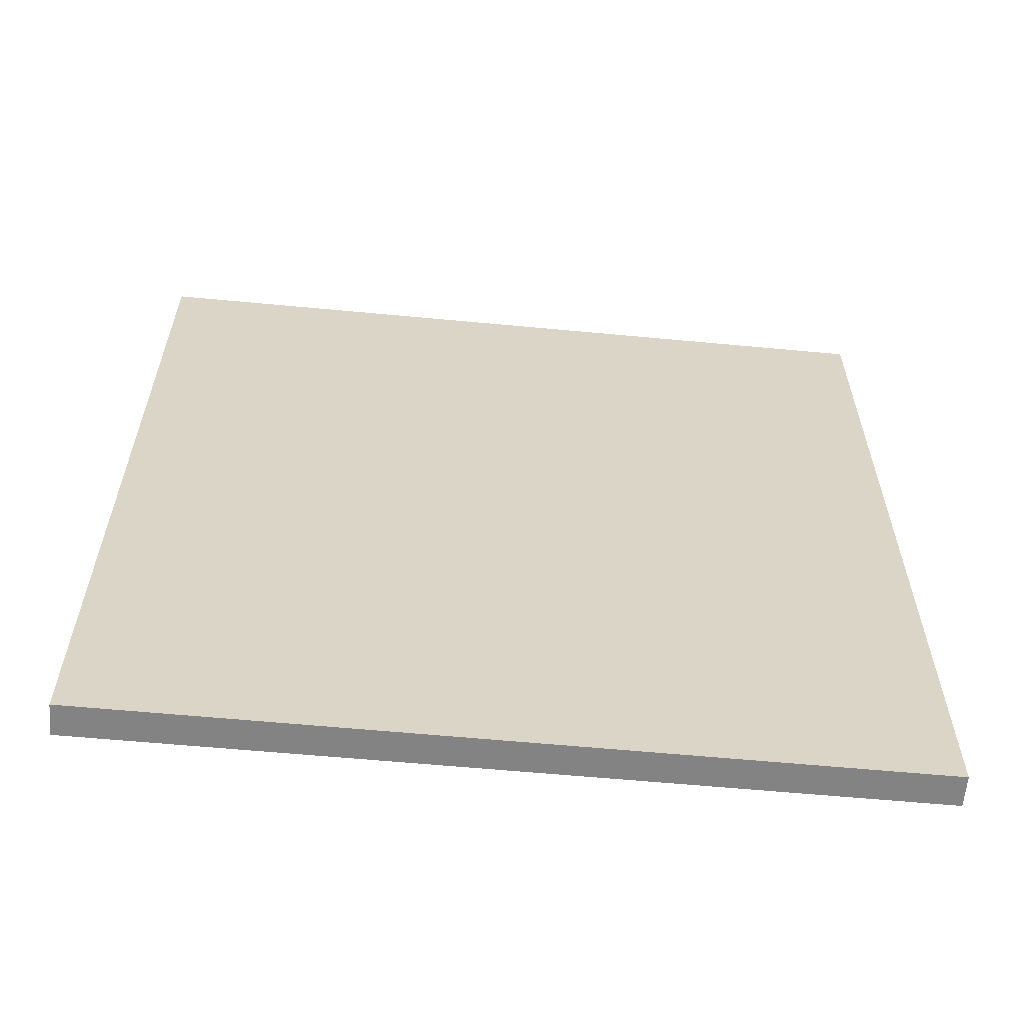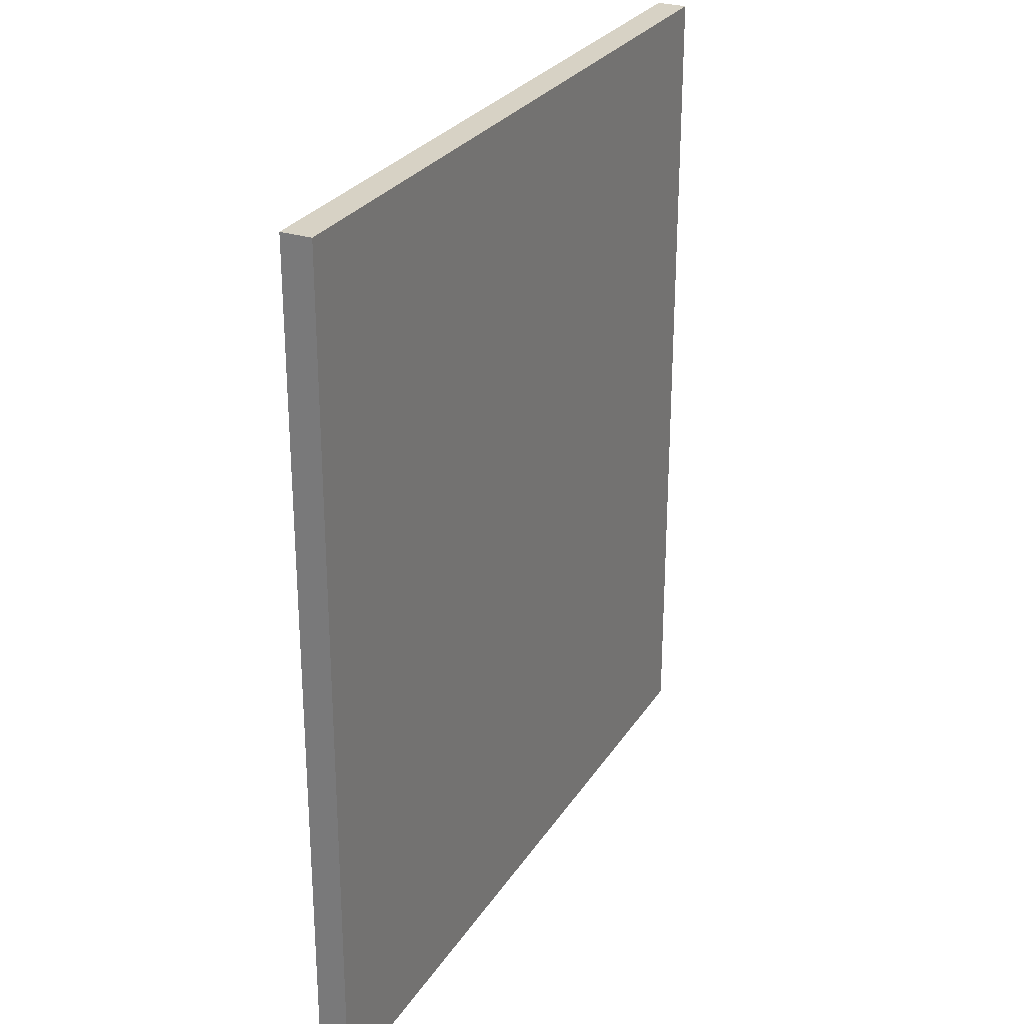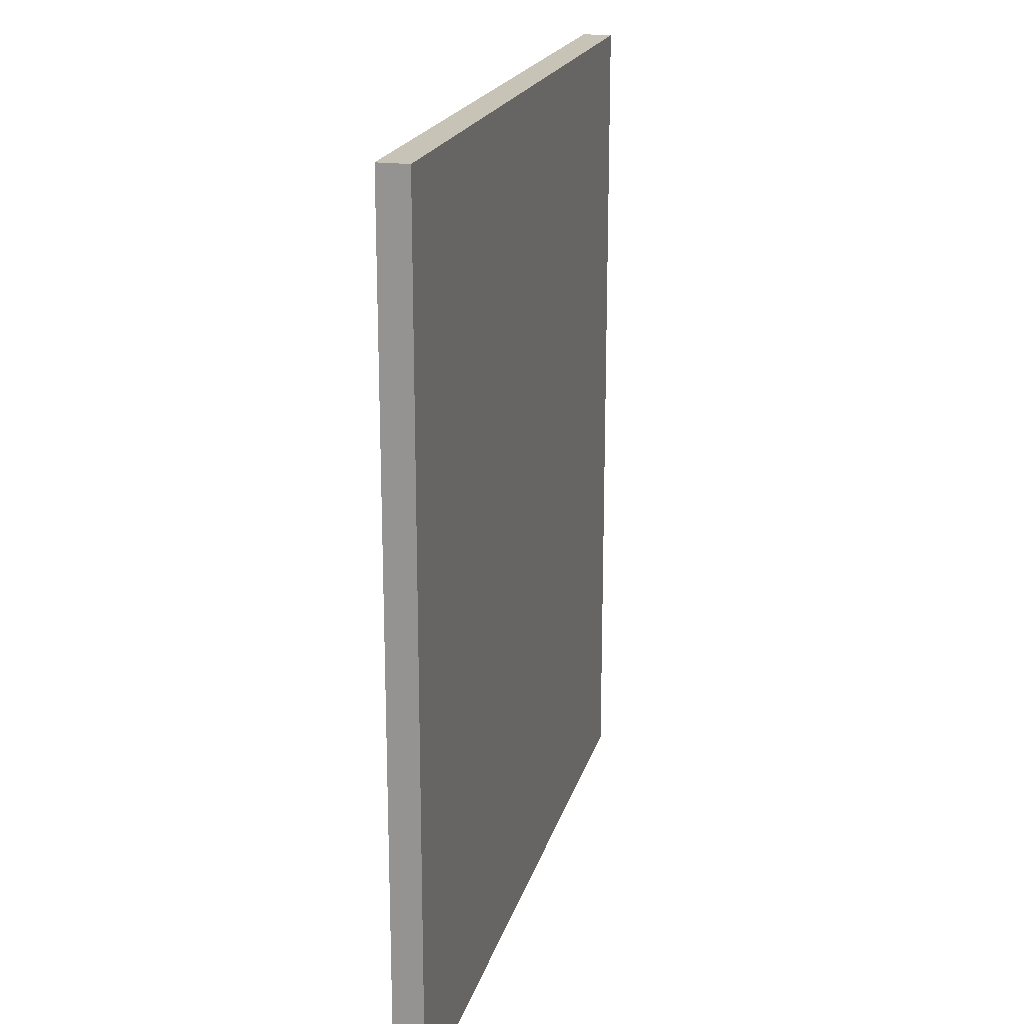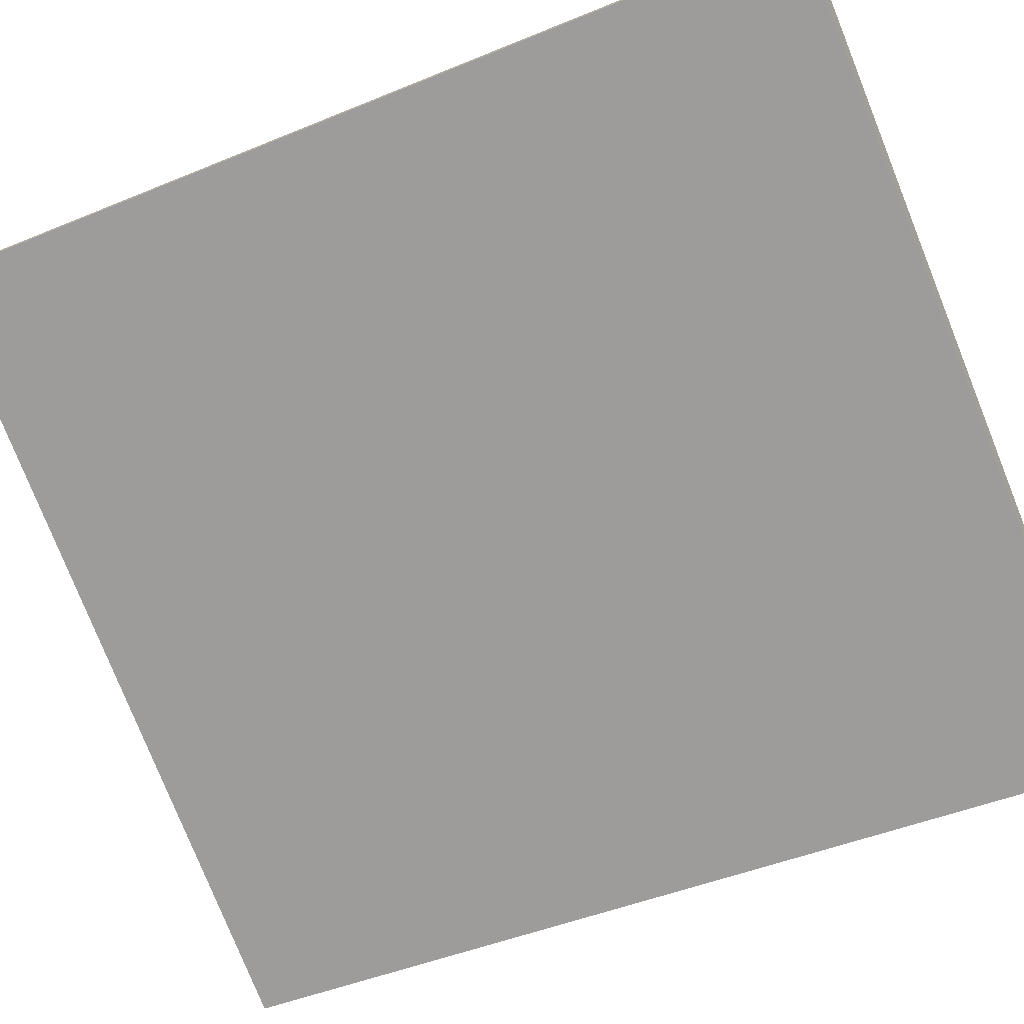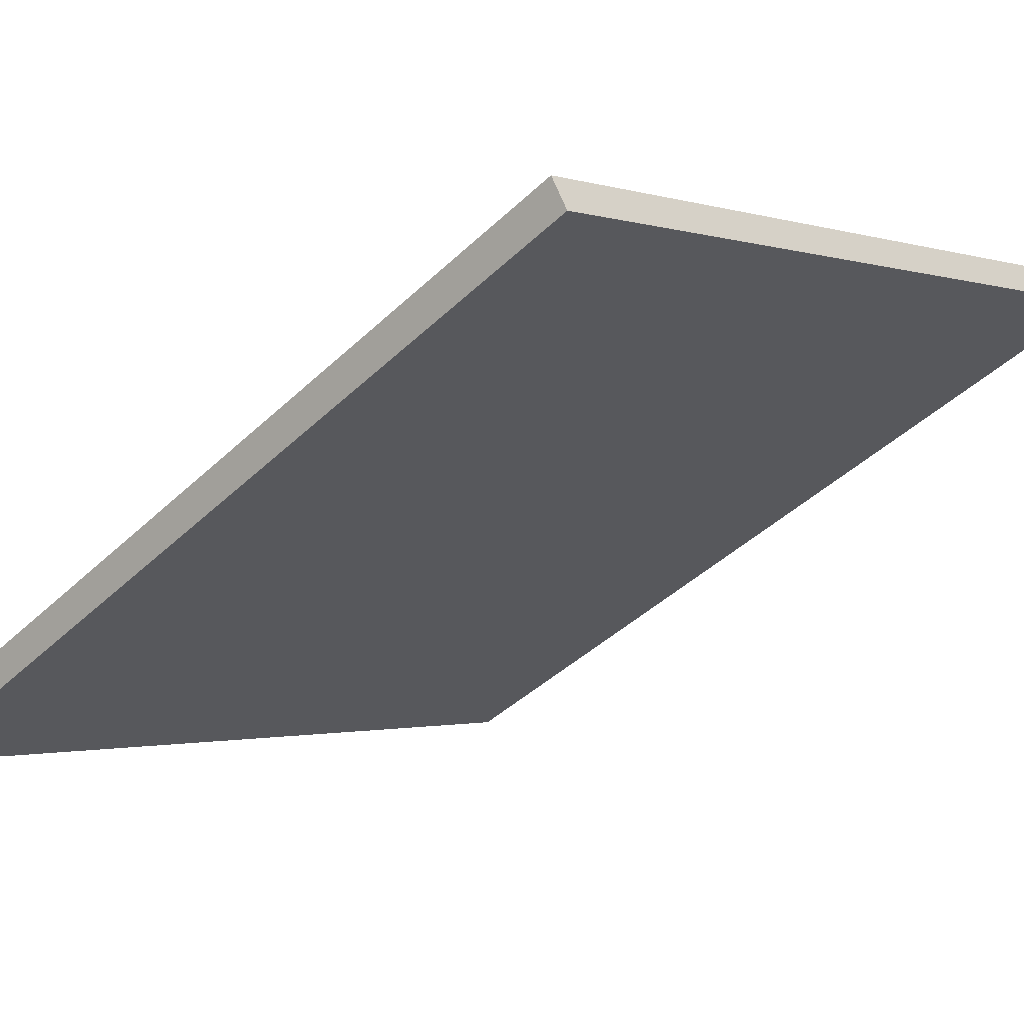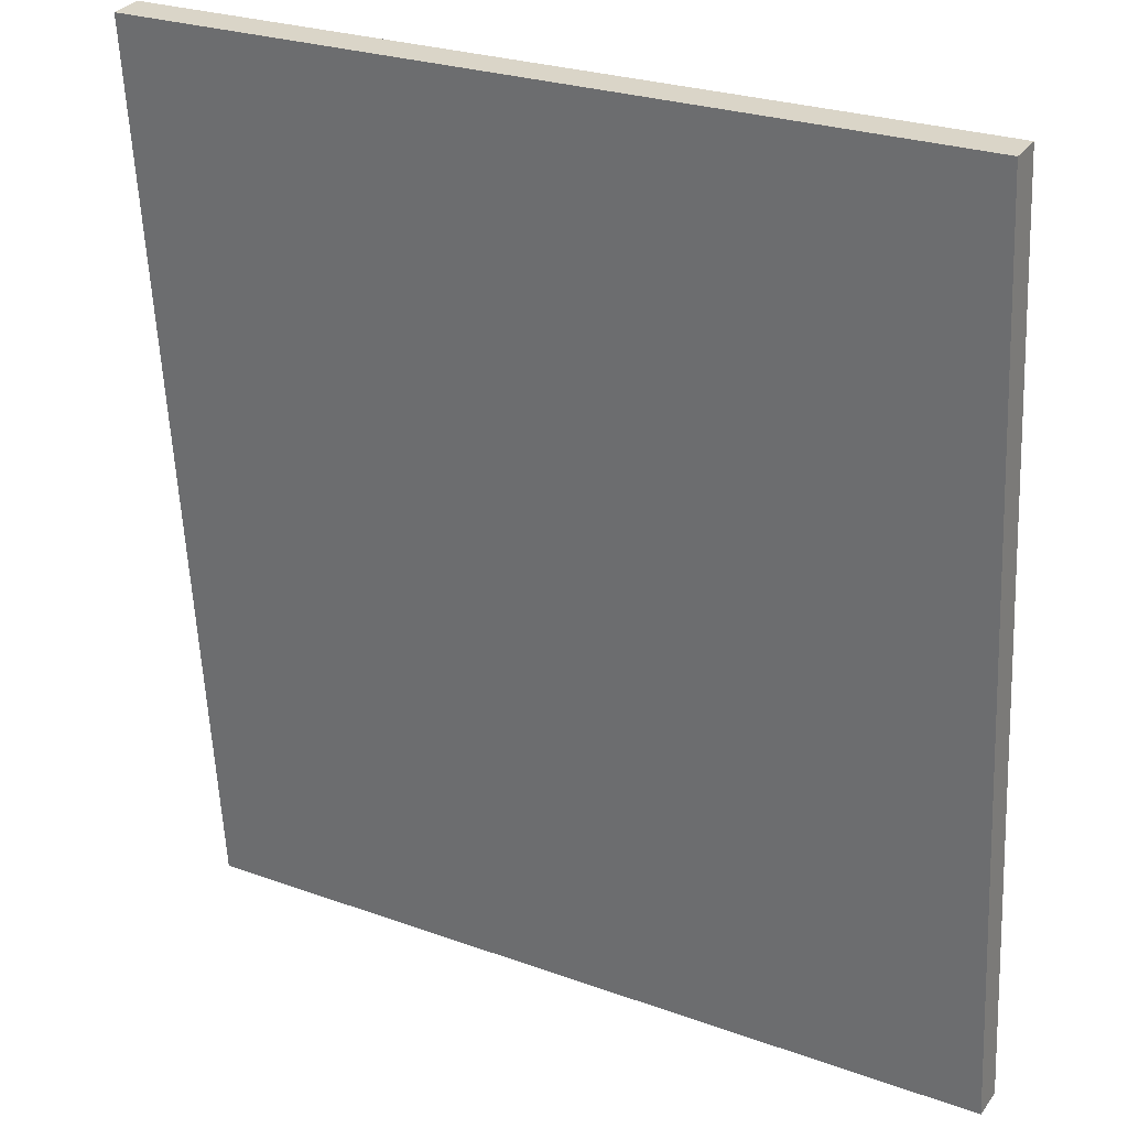
<metadata>
{"format":"obj","ext":"obj","renderer":"f3d","projection":"perspective","resolution":1024,"background":"white","views":[{"elev":-61.1,"azim":24.7,"up":"+Y"},{"elev":27.4,"azim":146.1,"up":"+Y"},{"elev":19.6,"azim":134.2,"up":"+Y"},{"elev":-45.6,"azim":-64.5,"up":"+Z"},{"elev":-42.5,"azim":138.3,"up":"+Z"},{"elev":-59.8,"azim":2.7,"up":"+Z"}]}
</metadata>
<code>
v  11.23 14.26 -6.523
v  0.248 14.26 0.448
v  11.48 14.26 -6.087
v  10.97 14.26 -6.372
v  0.234 14.26 -0.136
v  0 14.26 8.732e-16
v  0 0 0
v  0.248 -2.743e-17 0.448
v  11.48 3.727e-16 -6.087
v  11.23 3.994e-16 -6.523
v  10.97 3.902e-16 -6.372
v  0.234 8.328e-18 -0.136
g defaultobject
f 1 2 3
f 2 1 4
f 2 4 5
f 2 5 6
f 7 2 6
f 2 7 8
f 8 3 2
f 3 8 9
f 9 1 3
f 1 9 10
f 10 4 1
f 4 10 5
f 5 10 6
f 6 10 7
f 7 10 11
f 7 11 12
f 7 9 8
f 9 7 12
f 9 12 11
f 9 11 10

</code>
